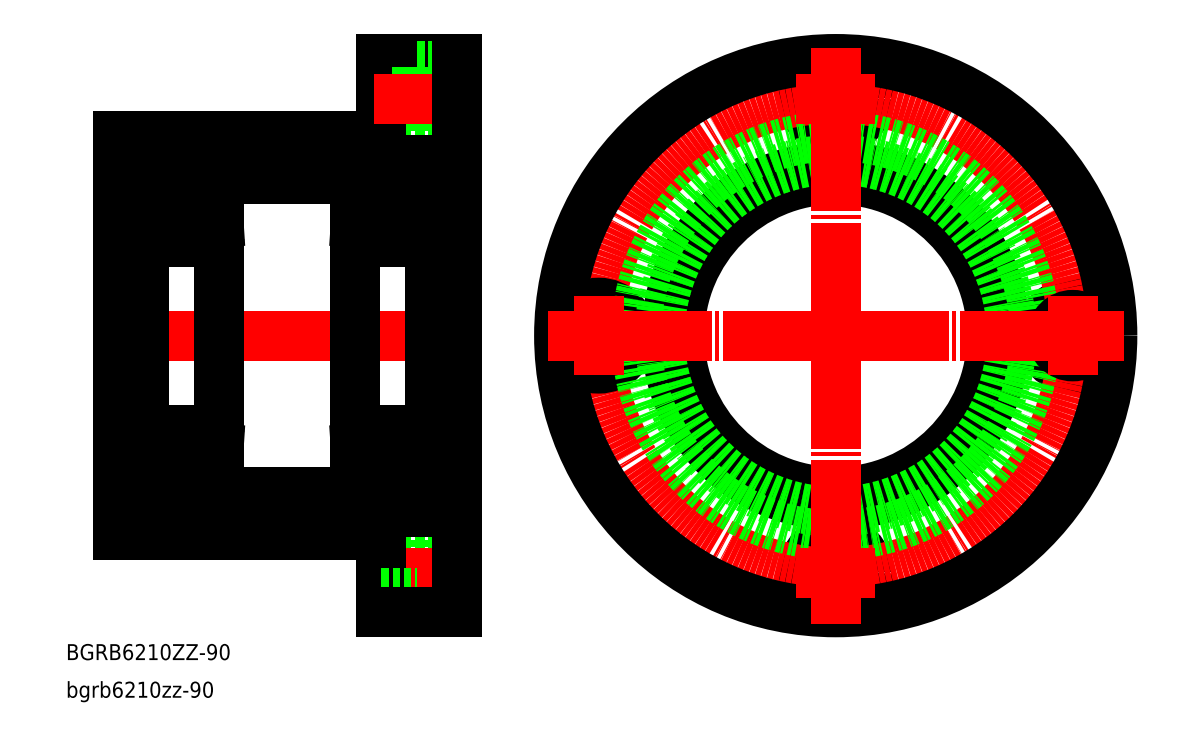
<metadata>
{"format":"dxf","ext":"dxf","renderer":"ezdxf+matplotlib","layout":"modelspace","background":"white","min_lineweight":24,"dpi":150}
</metadata>
<code>
0
SECTION
2
ENTITIES
0
CIRCLE
8
0
10
65.02
20
68.28
30
0
40
8.75
0
LINE
8
0
10
-55.73
20
62.78
30
0
11
-46.23
21
62.78
31
0
0
LINE
8
0
10
-55.73
20
73.78
30
0
11
-46.23
21
73.78
31
0
0
LINE
8
0
10
-55.73
20
78.78
30
0
11
-35.73
21
78.78
31
0
0
LINE
8
0
10
-55.73
20
78.78
30
0
11
-55.73
21
58.28
31
0
0
LINE
8
0
10
-127
20
5.275
30
0
11
-33.46
21
5.275
31
0
0
LINE
8
0
10
-121.9
20
50.28
30
0
11
-125.7
21
50.28
31
0
0
LINE
8
0
10
-98.73
20
50.28
30
0
11
-118.7
21
50.28
31
0
0
LINE
8
0
10
-118.7
20
52.03
30
0
11
-121.9
21
52.03
31
0
0
LINE
8
0
10
-98.73
20
46.78
30
0
11
-62.73
21
46.78
31
0
0
LINE
8
0
10
-39.53
20
50.28
30
0
11
-35.73
21
50.28
31
0
0
LINE
8
0
10
-62.73
20
50.28
30
0
11
-42.73
21
50.28
31
0
0
LINE
8
0
10
-42.73
20
52.03
30
0
11
-39.53
21
52.03
31
0
0
CIRCLE
8
0
10
65.02
20
-57.72
30
0
40
5.5
0
CIRCLE
8
0
10
65.02
20
-57.72
30
0
40
8.75
0
CIRCLE
8
0
10
65.02
20
68.28
30
0
40
5.5
0
CIRCLE
8
0
10
128
20
5.275
30
0
40
8.75
0
LINE
8
0
10
-46.23
20
-66.47
30
0
11
-35.73
21
-66.47
31
0
0
LINE
8
0
10
-46.23
20
-48.97
30
0
11
-46.23
21
-66.47
31
0
0
LINE
8
0
10
-46.23
20
-48.97
30
0
11
-35.73
21
-48.97
31
0
0
LINE
8
0
10
-55.73
20
-52.22
30
0
11
-46.23
21
-52.22
31
0
0
LINE
8
CENTER
10
-57.73
20
-57.72
30
0
11
-33.73
21
-57.72
31
0
0
LINE
8
0
10
-55.73
20
-47.72
30
0
11
-55.73
21
-68.22
31
0
0
LINE
8
0
10
-125.7
20
-47.72
30
0
11
-55.73
21
-47.72
31
0
0
LINE
8
0
10
-55.73
20
-63.22
30
0
11
-46.23
21
-63.22
31
0
0
LINE
8
0
10
-55.73
20
-68.22
30
0
11
-35.73
21
-68.22
31
0
0
LINE
8
0
10
-98.73
20
-39.72
30
0
11
-118.7
21
-39.72
31
0
0
LINE
8
0
10
-118.7
20
-41.47
30
0
11
-121.9
21
-41.47
31
0
0
LINE
8
0
10
-121.9
20
-39.72
30
0
11
-125.7
21
-39.72
31
0
0
LINE
8
0
10
-98.73
20
-36.22
30
0
11
-62.73
21
-36.22
31
0
0
LINE
8
0
10
-39.53
20
-39.72
30
0
11
-35.73
21
-39.72
31
0
0
LINE
8
0
10
-62.73
20
-39.72
30
0
11
-42.73
21
-39.72
31
0
0
LINE
8
0
10
-42.73
20
-41.47
30
0
11
-39.53
21
-41.47
31
0
0
LINE
8
0
10
-46.23
20
59.53
30
0
11
-35.73
21
59.53
31
0
0
LINE
8
0
10
-46.23
20
59.53
30
0
11
-46.23
21
77.03
31
0
0
LINE
8
0
10
-46.23
20
77.03
30
0
11
-35.73
21
77.03
31
0
0
LINE
8
0
10
-125.7
20
58.28
30
0
11
-55.73
21
58.28
31
0
0
LINE
8
CENTER
10
-57.73
20
68.28
30
0
11
-33.73
21
68.28
31
0
0
CIRCLE
8
CENTER
10
65.02
20
5.275
30
0
40
63
0
CIRCLE
8
0
10
65.02
20
5.275
30
0
40
73.5
0
CIRCLE
8
0
10
2.017
20
5.275
30
0
40
5.5
0
CIRCLE
8
0
10
2.017
20
5.275
30
0
40
8.75
0
LINE
8
0
10
-125.7
20
58.28
30
0
11
-125.7
21
-47.72
31
0
0
LINE
8
0
10
-35.73
20
78.78
30
0
11
-35.73
21
-68.22
31
0
0
LINE
8
0
10
-118.7
20
52.03
30
0
11
-118.7
21
-41.47
31
0
0
LINE
8
0
10
-121.9
20
52.03
30
0
11
-121.9
21
-41.47
31
0
0
LINE
8
0
10
-98.73
20
50.28
30
0
11
-98.73
21
-39.72
31
0
0
LINE
8
0
10
-42.73
20
52.03
30
0
11
-42.73
21
-41.47
31
0
0
LINE
8
0
10
-39.53
20
52.03
30
0
11
-39.53
21
-41.47
31
0
0
LINE
8
0
10
-62.73
20
50.28
30
0
11
-62.73
21
-39.72
31
0
0
CIRCLE
8
0
10
65.02
20
5.275
30
0
40
41.5
0
CIRCLE
8
0
10
65.02
20
5.275
30
0
40
45
0
CIRCLE
8
0
10
65.02
20
5.275
30
0
40
46.75
0
CIRCLE
8
0
10
65.02
20
5.275
30
0
40
53
0
CIRCLE
8
0
10
128
20
5.275
30
0
40
5.5
0
LINE
8
CENTER
10
65.02
20
5.275
30
0
11
-11.48
21
5.275
31
0
0
LINE
8
CENTER
10
65.02
20
5.275
30
0
11
65.02
21
-71.22
31
0
0
LINE
8
CENTER
10
65.02
20
5.275
30
0
11
141.5
21
5.275
31
0
0
LINE
8
CENTER
10
65.02
20
5.275
30
0
11
65.02
21
81.78
31
0
0
LINE
8
CENTER
10
65.02
20
68.28
30
0
11
54.52
21
68.28
31
0
0
LINE
8
CENTER
10
65.02
20
68.28
30
0
11
65.02
21
57.78
31
0
0
LINE
8
CENTER
10
65.02
20
68.28
30
0
11
75.52
21
68.28
31
0
0
LINE
8
CENTER
10
65.02
20
68.28
30
0
11
65.02
21
78.78
31
0
0
LINE
8
CENTER
10
2.017
20
5.275
30
0
11
2.017
21
-5.225
31
0
0
LINE
8
CENTER
10
2.017
20
5.275
30
0
11
12.52
21
5.275
31
0
0
LINE
8
CENTER
10
2.017
20
5.275
30
0
11
2.017
21
15.78
31
0
0
LINE
8
CENTER
10
2.017
20
5.275
30
0
11
-8.483
21
5.275
31
0
0
LINE
8
CENTER
10
128
20
5.275
30
0
11
128
21
15.78
31
0
0
LINE
8
CENTER
10
128
20
5.275
30
0
11
117.5
21
5.275
31
0
0
LINE
8
CENTER
10
128
20
5.275
30
0
11
128
21
-5.225
31
0
0
LINE
8
CENTER
10
128
20
5.275
30
0
11
138.5
21
5.275
31
0
0
LINE
8
CENTER
10
65.02
20
-57.72
30
0
11
75.52
21
-57.72
31
0
0
LINE
8
CENTER
10
65.02
20
-57.72
30
0
11
65.02
21
-47.22
31
0
0
LINE
8
CENTER
10
65.02
20
-57.72
30
0
11
54.52
21
-57.72
31
0
0
LINE
8
CENTER
10
65.02
20
-57.72
30
0
11
65.02
21
-68.22
31
0
0
TEXT
8
0
10
-139.5
20
-90.93
30
0
40
4.233
1
bgrb6210zz-90
0
TEXT
8
0
10
-139.5
20
-80.93
30
0
40
4.233
1
BGRB6210ZZ-90
0
LINE
8
CENTER
10
-65.73
20
5.275
30
0
11
-39.73
21
5.275
31
0
0
LINE
8
0
10
-42.73
20
45.63
30
0
11
-42.73
21
49.18
31
0
0
LINE
8
0
10
-43.83
20
50.28
30
0
11
-61.63
21
50.28
31
0
0
LINE
8
0
10
-62.73
20
49.18
30
0
11
-62.73
21
45.63
31
0
0
LINE
8
0
10
-61.81
20
44.33
30
0
11
-55.66
21
44.33
31
0
0
ARC
8
0
10
-61.63
20
49.18
30
0
40
1.1
50
90
51
180
0
ARC
8
0
10
-43.83
20
49.18
30
0
40
1.1
50
0
51
90
0
ARC
8
0
10
-52.73
20
40.28
30
0
40
5
50
54.1
51
125.9
0
LINE
8
0
10
-49.79
20
44.33
30
0
11
-43.65
21
44.33
31
0
0
LINE
8
0
10
-43.65
20
44.33
30
0
11
-43.65
21
45.63
31
0
0
LINE
8
0
10
-43.65
20
45.63
30
0
11
-42.73
21
45.63
31
0
0
LINE
8
0
10
-42.73
20
31.38
30
0
11
-42.73
21
35.33
31
0
0
LINE
8
0
10
-43.65
20
36.43
30
0
11
-49.54
21
36.43
31
0
0
LINE
8
0
10
-62.73
20
35.33
30
0
11
-62.73
21
31.38
31
0
0
LINE
8
0
10
-61.63
20
30.28
30
0
11
-43.83
21
30.28
31
0
0
ARC
8
0
10
-61.63
20
31.38
30
0
40
1.1
50
180
51
270
0
ARC
8
0
10
-43.83
20
31.38
30
0
40
1.1
50
270
51
0
0
ARC
8
0
10
-52.73
20
40.28
30
0
40
5
50
230.4
51
309.6
0
LINE
8
0
10
-55.92
20
36.43
30
0
11
-61.81
21
36.43
31
0
0
LINE
8
0
10
-61.81
20
36.43
30
0
11
-61.81
21
35.33
31
0
0
LINE
8
0
10
-43.65
20
35.33
30
0
11
-43.65
21
36.43
31
0
0
LINE
8
0
10
-43.65
20
35.33
30
0
11
-42.73
21
35.33
31
0
0
LINE
8
0
10
-61.81
20
36.43
30
0
11
-61.81
21
44.33
31
0
0
LINE
8
0
10
-61.81
20
45.63
30
0
11
-62.73
21
45.63
31
0
0
LINE
8
0
10
-62.73
20
45.63
30
0
11
-62.73
21
35.33
31
0
0
LINE
8
0
10
-62.73
20
35.33
30
0
11
-61.81
21
35.33
31
0
0
LINE
8
0
10
-62.5
20
35.33
30
0
11
-62.5
21
45.63
31
0
0
LINE
8
0
10
-43.65
20
44.33
30
0
11
-43.65
21
36.43
31
0
0
LINE
8
0
10
-42.96
20
45.63
30
0
11
-42.96
21
35.33
31
0
0
LINE
8
0
10
-42.73
20
45.63
30
0
11
-42.73
21
35.33
31
0
0
ARC
8
0
10
-52.73
20
40.28
30
0
40
5
50
125.9
51
230.4
0
ARC
8
0
10
-52.73
20
40.28
30
0
40
5
50
309.6
51
54.1
0
LINE
8
0
10
-62.5
20
45.63
30
0
11
-61.81
21
35.33
31
0
0
LINE
8
0
10
-61.81
20
45.63
30
0
11
-62.5
21
35.33
31
0
0
LINE
8
0
10
-43.65
20
45.63
30
0
11
-42.96
21
35.33
31
0
0
LINE
8
0
10
-42.96
20
45.63
30
0
11
-43.65
21
35.33
31
0
0
LINE
8
0
10
-62.73
20
31.38
30
0
11
-62.73
21
5.275
31
0
0
LINE
8
0
10
-42.73
20
31.38
30
0
11
-42.73
21
5.275
31
0
0
LINE
8
0
10
-61.81
20
45.63
30
0
11
-61.81
21
44.33
31
0
0
LINE
8
0
10
-42.73
20
-35.07
30
0
11
-42.73
21
-38.62
31
0
0
LINE
8
0
10
-43.83
20
-39.72
30
0
11
-61.63
21
-39.72
31
0
0
LINE
8
0
10
-62.73
20
-38.62
30
0
11
-62.73
21
-35.07
31
0
0
LINE
8
0
10
-61.81
20
-33.77
30
0
11
-55.66
21
-33.77
31
0
0
ARC
8
0
10
-61.63
20
-38.62
30
0
40
1.1
50
180
51
270
0
ARC
8
0
10
-43.83
20
-38.62
30
0
40
1.1
50
270
51
0
0
ARC
8
0
10
-52.73
20
-29.72
30
0
40
5
50
234.1
51
305.9
0
LINE
8
0
10
-49.79
20
-33.77
30
0
11
-43.65
21
-33.77
31
0
0
LINE
8
0
10
-43.65
20
-33.77
30
0
11
-43.65
21
-35.07
31
0
0
LINE
8
0
10
-43.65
20
-35.07
30
0
11
-42.73
21
-35.07
31
0
0
LINE
8
0
10
-42.73
20
-20.82
30
0
11
-42.73
21
-24.77
31
0
0
LINE
8
0
10
-43.65
20
-25.87
30
0
11
-49.54
21
-25.87
31
0
0
LINE
8
0
10
-62.73
20
-24.77
30
0
11
-62.73
21
-20.82
31
0
0
LINE
8
0
10
-61.63
20
-19.72
30
0
11
-43.83
21
-19.72
31
0
0
ARC
8
0
10
-61.63
20
-20.82
30
0
40
1.1
50
90
51
180
0
ARC
8
0
10
-43.83
20
-20.82
30
0
40
1.1
50
0
51
90
0
ARC
8
0
10
-52.73
20
-29.72
30
0
40
5
50
50.35
51
129.6
0
LINE
8
0
10
-55.92
20
-25.87
30
0
11
-61.81
21
-25.87
31
0
0
LINE
8
0
10
-61.81
20
-25.87
30
0
11
-61.81
21
-24.77
31
0
0
LINE
8
0
10
-43.65
20
-24.77
30
0
11
-43.65
21
-25.87
31
0
0
LINE
8
0
10
-43.65
20
-24.77
30
0
11
-42.73
21
-24.77
31
0
0
LINE
8
0
10
-61.81
20
-25.87
30
0
11
-61.81
21
-33.77
31
0
0
LINE
8
0
10
-61.81
20
-35.07
30
0
11
-62.73
21
-35.07
31
0
0
LINE
8
0
10
-62.73
20
-35.07
30
0
11
-62.73
21
-24.77
31
0
0
LINE
8
0
10
-62.73
20
-24.77
30
0
11
-61.81
21
-24.77
31
0
0
LINE
8
0
10
-62.5
20
-24.77
30
0
11
-62.5
21
-35.07
31
0
0
LINE
8
0
10
-43.65
20
-33.77
30
0
11
-43.65
21
-25.87
31
0
0
LINE
8
0
10
-42.96
20
-35.07
30
0
11
-42.96
21
-24.77
31
0
0
LINE
8
0
10
-42.73
20
-35.07
30
0
11
-42.73
21
-24.77
31
0
0
ARC
8
0
10
-52.73
20
-29.72
30
0
40
5
50
129.6
51
234.1
0
ARC
8
0
10
-52.73
20
-29.72
30
0
40
5
50
305.9
51
50.35
0
LINE
8
0
10
-62.5
20
-35.07
30
0
11
-61.81
21
-24.77
31
0
0
LINE
8
0
10
-61.81
20
-35.07
30
0
11
-62.5
21
-24.77
31
0
0
LINE
8
0
10
-43.65
20
-35.07
30
0
11
-42.96
21
-24.77
31
0
0
LINE
8
0
10
-42.96
20
-35.07
30
0
11
-43.65
21
-24.77
31
0
0
LINE
8
0
10
-62.73
20
-20.82
30
0
11
-62.73
21
5.275
31
0
0
LINE
8
0
10
-42.73
20
-20.82
30
0
11
-42.73
21
5.275
31
0
0
LINE
8
0
10
-61.81
20
-35.07
30
0
11
-61.81
21
-33.77
31
0
0
LINE
8
CENTER
10
-121.7
20
5.275
30
0
11
-95.73
21
5.275
31
0
0
LINE
8
0
10
-98.73
20
45.63
30
0
11
-98.73
21
49.18
31
0
0
LINE
8
0
10
-99.83
20
50.28
30
0
11
-117.6
21
50.28
31
0
0
LINE
8
0
10
-118.7
20
49.18
30
0
11
-118.7
21
45.63
31
0
0
LINE
8
0
10
-117.8
20
44.33
30
0
11
-111.7
21
44.33
31
0
0
ARC
8
0
10
-117.6
20
49.18
30
0
40
1.1
50
90
51
180
0
ARC
8
0
10
-99.83
20
49.18
30
0
40
1.1
50
0
51
90
0
ARC
8
0
10
-108.7
20
40.28
30
0
40
5
50
54.1
51
125.9
0
LINE
8
0
10
-105.8
20
44.33
30
0
11
-99.65
21
44.33
31
0
0
LINE
8
0
10
-99.65
20
44.33
30
0
11
-99.65
21
45.63
31
0
0
LINE
8
0
10
-99.65
20
45.63
30
0
11
-98.73
21
45.63
31
0
0
LINE
8
0
10
-98.73
20
31.38
30
0
11
-98.73
21
35.33
31
0
0
LINE
8
0
10
-99.65
20
36.43
30
0
11
-105.5
21
36.43
31
0
0
LINE
8
0
10
-118.7
20
35.33
30
0
11
-118.7
21
31.38
31
0
0
LINE
8
0
10
-117.6
20
30.28
30
0
11
-99.83
21
30.28
31
0
0
ARC
8
0
10
-117.6
20
31.38
30
0
40
1.1
50
180
51
270
0
ARC
8
0
10
-99.83
20
31.38
30
0
40
1.1
50
270
51
0
0
ARC
8
0
10
-108.7
20
40.28
30
0
40
5
50
230.4
51
309.6
0
LINE
8
0
10
-111.9
20
36.43
30
0
11
-117.8
21
36.43
31
0
0
LINE
8
0
10
-117.8
20
36.43
30
0
11
-117.8
21
35.33
31
0
0
LINE
8
0
10
-99.65
20
35.33
30
0
11
-99.65
21
36.43
31
0
0
LINE
8
0
10
-99.65
20
35.33
30
0
11
-98.73
21
35.33
31
0
0
LINE
8
0
10
-117.8
20
36.43
30
0
11
-117.8
21
44.33
31
0
0
LINE
8
0
10
-117.8
20
45.63
30
0
11
-118.7
21
45.63
31
0
0
LINE
8
0
10
-118.7
20
45.63
30
0
11
-118.7
21
35.33
31
0
0
LINE
8
0
10
-118.7
20
35.33
30
0
11
-117.8
21
35.33
31
0
0
LINE
8
0
10
-118.5
20
35.33
30
0
11
-118.5
21
45.63
31
0
0
LINE
8
0
10
-99.65
20
44.33
30
0
11
-99.65
21
36.43
31
0
0
LINE
8
0
10
-98.96
20
45.63
30
0
11
-98.96
21
35.33
31
0
0
LINE
8
0
10
-98.73
20
45.63
30
0
11
-98.73
21
35.33
31
0
0
ARC
8
0
10
-108.7
20
40.28
30
0
40
5
50
125.9
51
230.4
0
ARC
8
0
10
-108.7
20
40.28
30
0
40
5
50
309.6
51
54.1
0
LINE
8
0
10
-118.5
20
45.63
30
0
11
-117.8
21
35.33
31
0
0
LINE
8
0
10
-117.8
20
45.63
30
0
11
-118.5
21
35.33
31
0
0
LINE
8
0
10
-99.65
20
45.63
30
0
11
-98.96
21
35.33
31
0
0
LINE
8
0
10
-98.96
20
45.63
30
0
11
-99.65
21
35.33
31
0
0
LINE
8
0
10
-118.7
20
31.38
30
0
11
-118.7
21
5.275
31
0
0
LINE
8
0
10
-98.73
20
31.38
30
0
11
-98.73
21
5.275
31
0
0
LINE
8
0
10
-117.8
20
45.63
30
0
11
-117.8
21
44.33
31
0
0
LINE
8
0
10
-98.73
20
-35.07
30
0
11
-98.73
21
-38.62
31
0
0
LINE
8
0
10
-99.83
20
-39.72
30
0
11
-117.6
21
-39.72
31
0
0
LINE
8
0
10
-118.7
20
-38.62
30
0
11
-118.7
21
-35.07
31
0
0
LINE
8
0
10
-117.8
20
-33.77
30
0
11
-111.7
21
-33.77
31
0
0
ARC
8
0
10
-117.6
20
-38.62
30
0
40
1.1
50
180
51
270
0
ARC
8
0
10
-99.83
20
-38.62
30
0
40
1.1
50
270
51
0
0
ARC
8
0
10
-108.7
20
-29.72
30
0
40
5
50
234.1
51
305.9
0
LINE
8
0
10
-105.8
20
-33.77
30
0
11
-99.65
21
-33.77
31
0
0
LINE
8
0
10
-99.65
20
-33.77
30
0
11
-99.65
21
-35.07
31
0
0
LINE
8
0
10
-99.65
20
-35.07
30
0
11
-98.73
21
-35.07
31
0
0
LINE
8
0
10
-98.73
20
-20.82
30
0
11
-98.73
21
-24.77
31
0
0
LINE
8
0
10
-99.65
20
-25.87
30
0
11
-105.5
21
-25.87
31
0
0
LINE
8
0
10
-118.7
20
-24.77
30
0
11
-118.7
21
-20.82
31
0
0
LINE
8
0
10
-117.6
20
-19.72
30
0
11
-99.83
21
-19.72
31
0
0
ARC
8
0
10
-117.6
20
-20.82
30
0
40
1.1
50
90
51
180
0
ARC
8
0
10
-99.83
20
-20.82
30
0
40
1.1
50
0
51
90
0
ARC
8
0
10
-108.7
20
-29.72
30
0
40
5
50
50.35
51
129.6
0
LINE
8
0
10
-111.9
20
-25.87
30
0
11
-117.8
21
-25.87
31
0
0
LINE
8
0
10
-117.8
20
-25.87
30
0
11
-117.8
21
-24.77
31
0
0
LINE
8
0
10
-99.65
20
-24.77
30
0
11
-99.65
21
-25.87
31
0
0
LINE
8
0
10
-99.65
20
-24.77
30
0
11
-98.73
21
-24.77
31
0
0
LINE
8
0
10
-117.8
20
-25.87
30
0
11
-117.8
21
-33.77
31
0
0
LINE
8
0
10
-117.8
20
-35.07
30
0
11
-118.7
21
-35.07
31
0
0
LINE
8
0
10
-118.7
20
-35.07
30
0
11
-118.7
21
-24.77
31
0
0
LINE
8
0
10
-118.7
20
-24.77
30
0
11
-117.8
21
-24.77
31
0
0
LINE
8
0
10
-118.5
20
-24.77
30
0
11
-118.5
21
-35.07
31
0
0
LINE
8
0
10
-99.65
20
-33.77
30
0
11
-99.65
21
-25.87
31
0
0
LINE
8
0
10
-98.96
20
-35.07
30
0
11
-98.96
21
-24.77
31
0
0
LINE
8
0
10
-98.73
20
-35.07
30
0
11
-98.73
21
-24.77
31
0
0
ARC
8
0
10
-108.7
20
-29.72
30
0
40
5
50
129.6
51
234.1
0
ARC
8
0
10
-108.7
20
-29.72
30
0
40
5
50
305.9
51
50.35
0
LINE
8
0
10
-118.5
20
-35.07
30
0
11
-117.8
21
-24.77
31
0
0
LINE
8
0
10
-117.8
20
-35.07
30
0
11
-118.5
21
-24.77
31
0
0
LINE
8
0
10
-99.65
20
-35.07
30
0
11
-98.96
21
-24.77
31
0
0
LINE
8
0
10
-98.96
20
-35.07
30
0
11
-99.65
21
-24.77
31
0
0
LINE
8
0
10
-118.7
20
-20.82
30
0
11
-118.7
21
5.275
31
0
0
LINE
8
0
10
-98.73
20
-20.82
30
0
11
-98.73
21
5.275
31
0
0
LINE
8
0
10
-117.8
20
-35.07
30
0
11
-117.8
21
-33.77
31
0
0
ENDSEC
0
EOF

</code>
